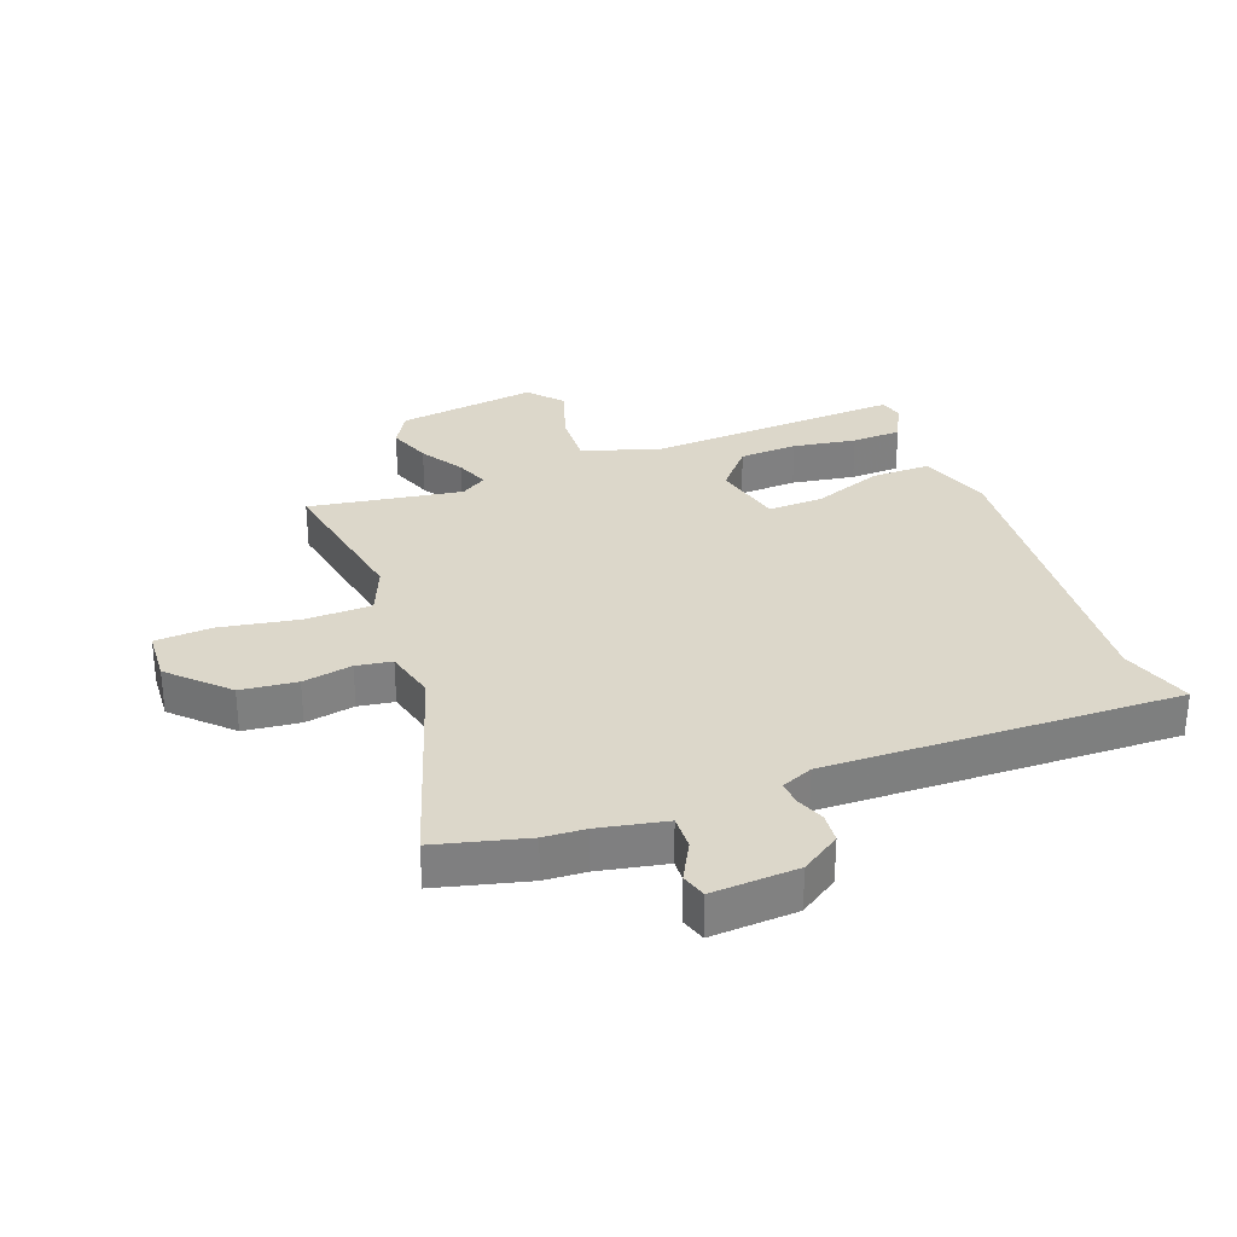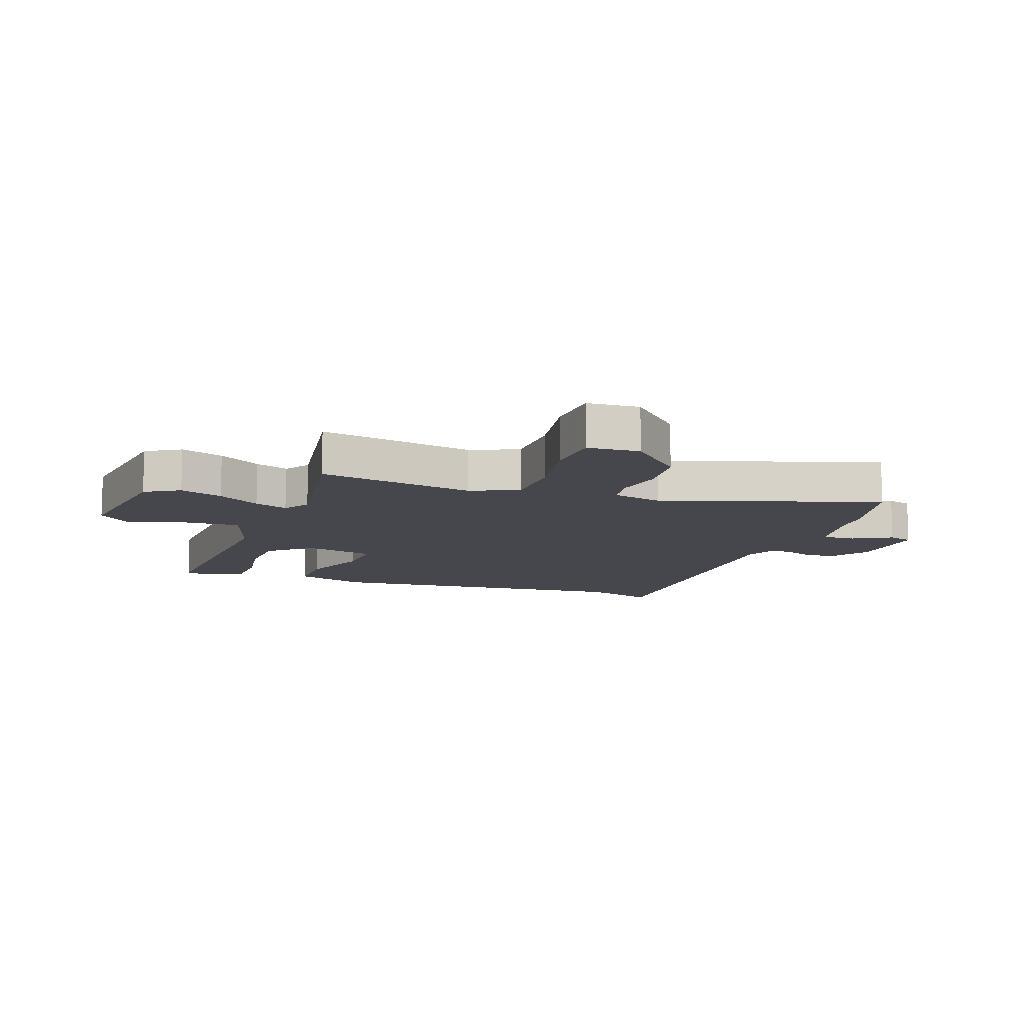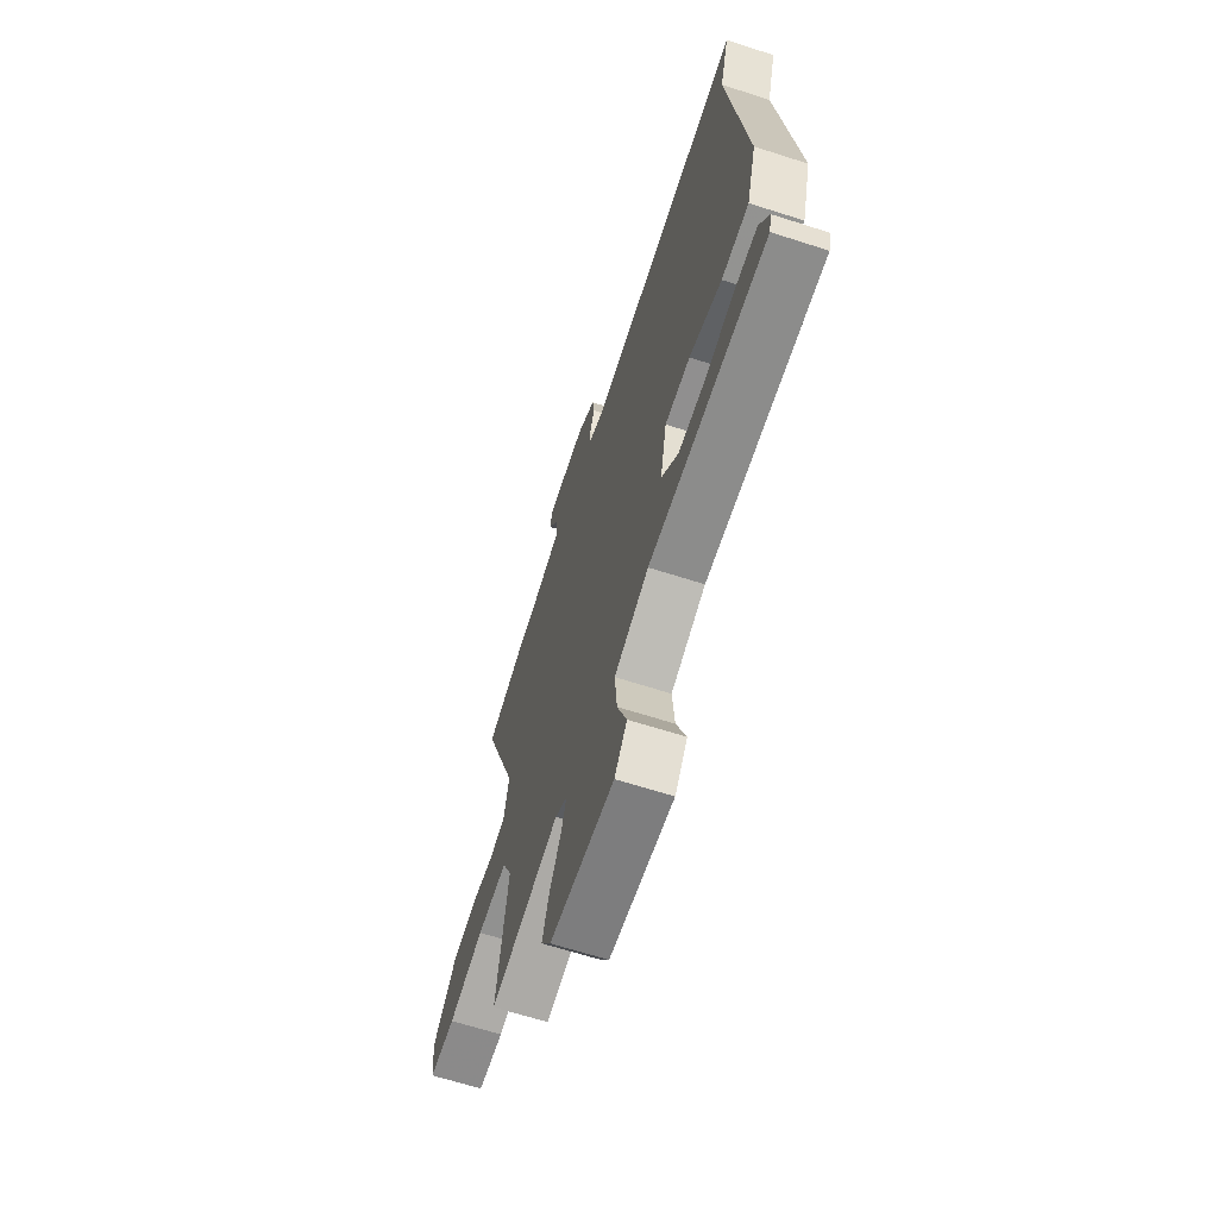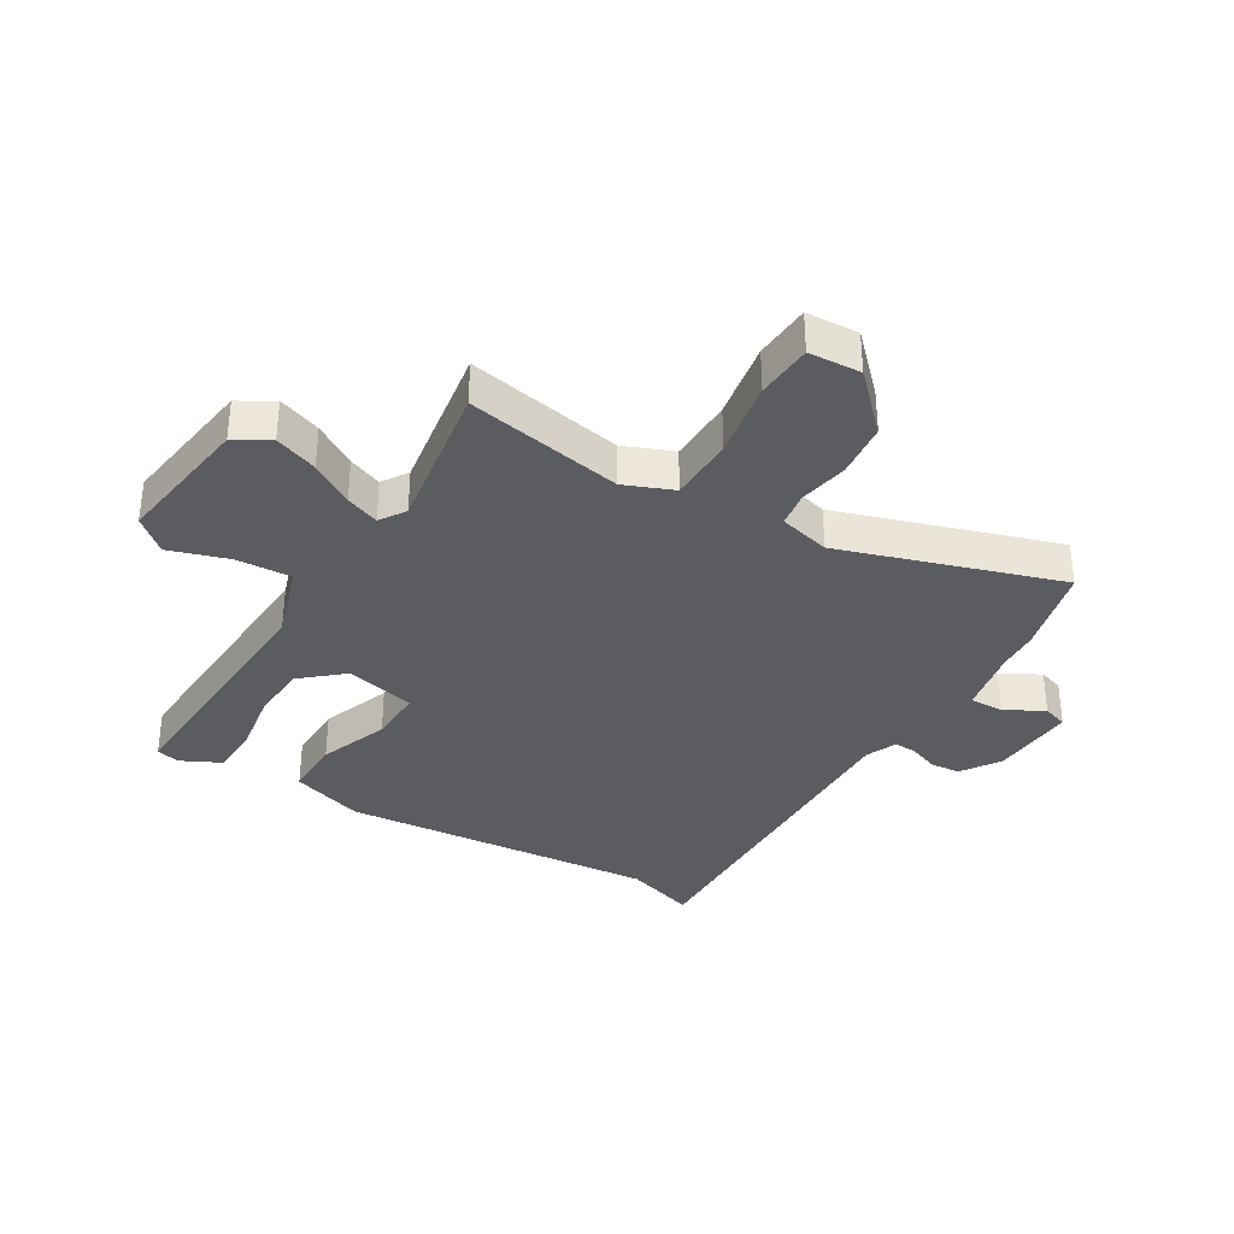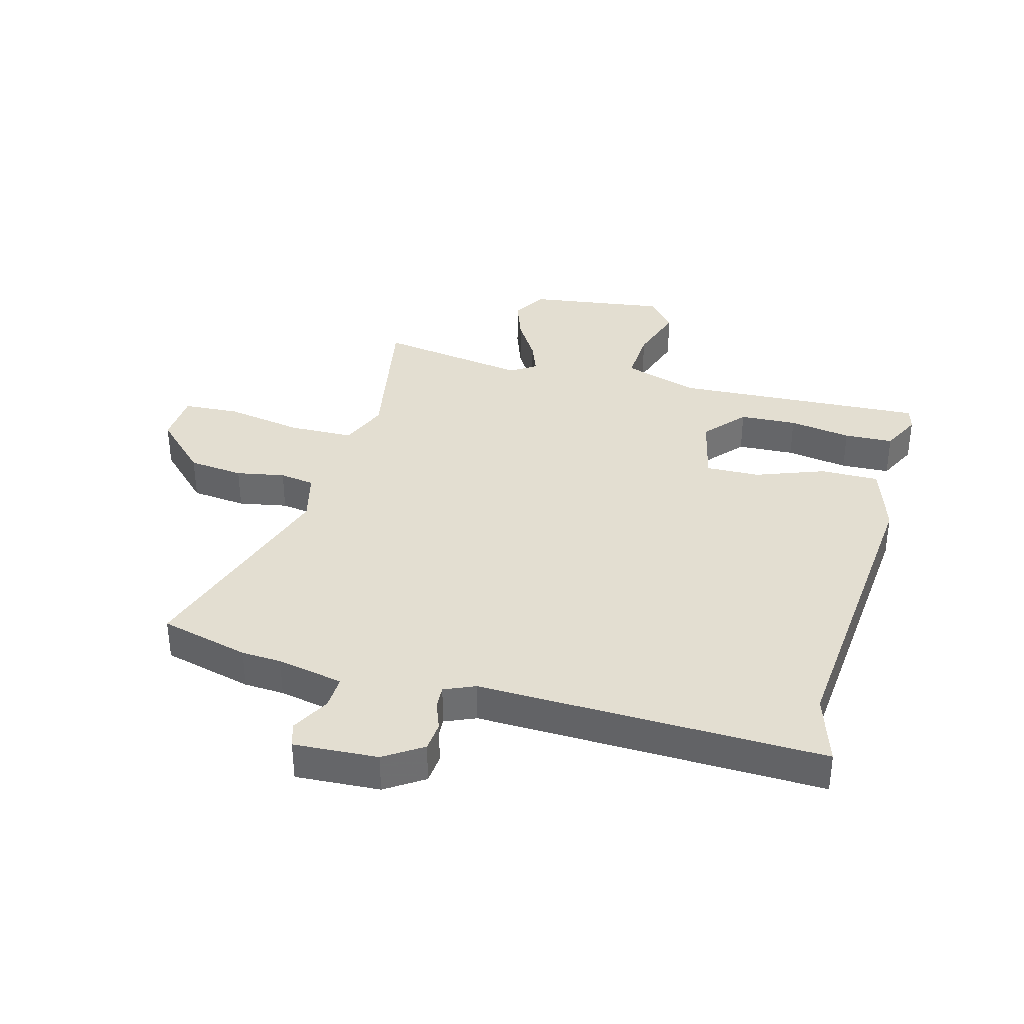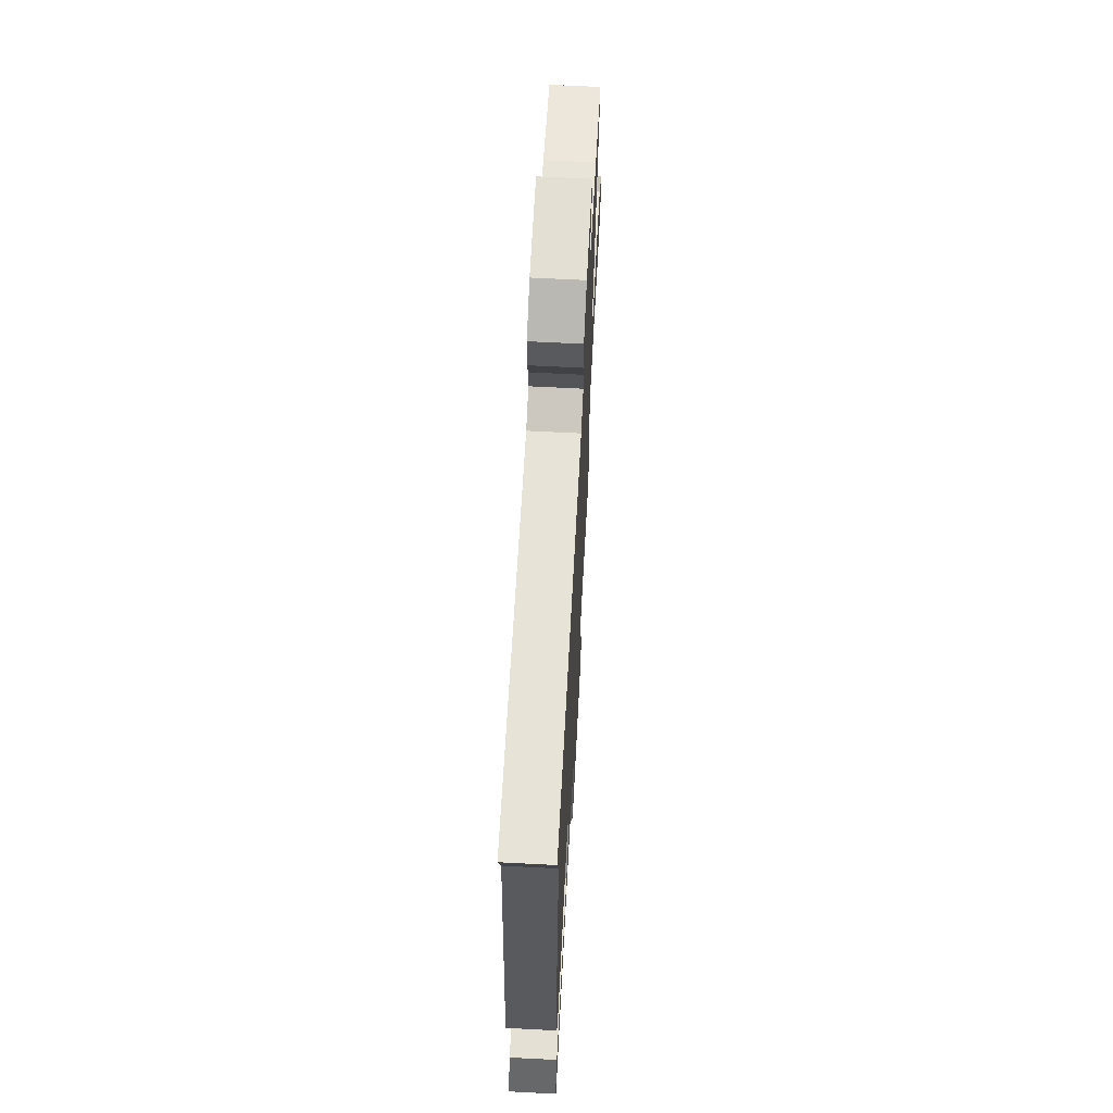
<metadata>
{"format":"obj","ext":"obj","renderer":"f3d","projection":"perspective","resolution":1024,"background":"white","views":[{"elev":30.6,"azim":-22.3,"up":"+Y"},{"elev":-11.0,"azim":-111.3,"up":"+Y"},{"elev":-65.4,"azim":72.1,"up":"+Z"},{"elev":-35.0,"azim":-122.8,"up":"+Y"},{"elev":36.2,"azim":13.5,"up":"+Y"},{"elev":65.4,"azim":93.0,"up":"+Z"}]}
</metadata>
<code>
v -0.627 0.07 0.464
v -0.477 0.07 0.507
v -0.409 0.07 0.513
v -0.297 0.07 0.539
v -0.301 0.07 0.596
v -0.338 0.07 0.66
v -0.326 0.07 0.702
v -0.183 0.07 0.698
v -0.117 0.07 0.657
v -0.111 0.07 0.607
v -0.128 0.07 0.558
v -0.129 0.07 0.519
v -0.076 0.07 0.498
v 0.509 0.07 0.531
v 0.474 0.07 0.41
v 0.537 0.07 -0.12
v 0.501 0.07 -0.243
v 0.402 0.07 -0.245
v 0.284 0.07 -0.205
v 0.192 0.07 -0.205
v 0.168 0.07 -0.324
v 0.23 0.07 -0.392
v 0.327 0.07 -0.394
v 0.432 0.07 -0.374
v 0.515 0.07 -0.375
v 0.55 0.07 -0.441
v 0.541 0.07 -0.48
v 0.112 0.07 -0.47
v -0.014 0.07 -0.515
v -0.006 0.07 -0.608
v 0.029 0.07 -0.706
v -0.017 0.07 -0.763
v -0.252 0.07 -0.737
v -0.288 0.07 -0.68
v -0.264 0.07 -0.607
v -0.222 0.07 -0.534
v -0.202 0.07 -0.477
v -0.246 0.07 -0.45
v -0.5 0.07 -0.498
v -0.459 0.07 -0.233
v -0.495 0.07 -0.152
v -0.605 0.07 -0.153
v -0.735 0.07 -0.18
v -0.83 0.07 -0.177
v -0.838 0.07 -0.089
v -0.751 0.07 0.003
v -0.658 0.07 0.016
v -0.575 0.07 0.003
v -0.516 0.07 0.014
v -0.497 0.07 0.101
v -0.627 0 0.464
v -0.477 0 0.507
v -0.409 0 0.513
v -0.297 0 0.539
v -0.301 0 0.596
v -0.338 0 0.66
v -0.326 0 0.702
v -0.183 0 0.698
v -0.117 0 0.657
v -0.111 0 0.607
v -0.128 0 0.558
v -0.129 0 0.519
v -0.076 0 0.498
v 0.509 0 0.531
v 0.474 0 0.41
v 0.537 0 -0.12
v 0.501 0 -0.243
v 0.402 0 -0.245
v 0.284 0 -0.205
v 0.192 0 -0.205
v 0.168 0 -0.324
v 0.23 0 -0.392
v 0.327 0 -0.394
v 0.432 0 -0.374
v 0.515 0 -0.375
v 0.55 0 -0.441
v 0.541 0 -0.48
v 0.112 0 -0.47
v -0.014 0 -0.515
v -0.006 0 -0.608
v 0.029 0 -0.706
v -0.017 0 -0.763
v -0.252 0 -0.737
v -0.288 0 -0.68
v -0.264 0 -0.607
v -0.222 0 -0.534
v -0.202 0 -0.477
v -0.246 0 -0.45
v -0.5 0 -0.498
v -0.459 0 -0.233
v -0.495 0 -0.152
v -0.605 0 -0.153
v -0.735 0 -0.18
v -0.83 0 -0.177
v -0.838 0 -0.089
v -0.751 0 0.003
v -0.658 0 0.016
v -0.575 0 0.003
v -0.516 0 0.014
v -0.497 0 0.101
f 45 46 47 48
f 45 48 49
f 42 43 44 45
f 41 42 45 49
f 40 41 49 50
f 38 39 40
f 37 38 40 50
f 33 34 35 36
f 33 36 37
f 30 31 32 33
f 29 30 33 37
f 28 29 37 50
f 23 24 25 26
f 22 23 26 27
f 16 17 18 19
f 15 16 19 20
f 13 14 15 20
f 12 13 20 21
f 8 9 10 11
f 8 11 12
f 5 6 7 8
f 4 5 8 12
f 3 4 12 21
f 1 2 3 21
f 22 27 28
f 22 28 50
f 1 21 22 50
f 98 97 96 95
f 99 98 95
f 95 94 93 92
f 99 95 92 91
f 100 99 91 90
f 90 89 88
f 100 90 88 87
f 86 85 84 83
f 87 86 83
f 83 82 81 80
f 87 83 80 79
f 100 87 79 78
f 76 75 74 73
f 77 76 73 72
f 69 68 67 66
f 70 69 66 65
f 70 65 64 63
f 71 70 63 62
f 61 60 59 58
f 62 61 58
f 58 57 56 55
f 62 58 55 54
f 71 62 54 53
f 71 53 52 51
f 78 77 72
f 100 78 72
f 100 72 71 51
f 1 51 52 2
f 2 52 53 3
f 3 53 54 4
f 4 54 55 5
f 5 55 56 6
f 6 56 57 7
f 7 57 58 8
f 8 58 59 9
f 9 59 60 10
f 10 60 61 11
f 11 61 62 12
f 12 62 63 13
f 13 63 64 14
f 14 64 65 15
f 15 65 66 16
f 16 66 67 17
f 17 67 68 18
f 18 68 69 19
f 19 69 70 20
f 20 70 71 21
f 21 71 72 22
f 22 72 73 23
f 23 73 74 24
f 24 74 75 25
f 25 75 76 26
f 26 76 77 27
f 27 77 78 28
f 28 78 79 29
f 29 79 80 30
f 30 80 81 31
f 31 81 82 32
f 32 82 83 33
f 33 83 84 34
f 34 84 85 35
f 35 85 86 36
f 36 86 87 37
f 37 87 88 38
f 38 88 89 39
f 39 89 90 40
f 40 90 91 41
f 41 91 92 42
f 42 92 93 43
f 43 93 94 44
f 44 94 95 45
f 45 95 96 46
f 46 96 97 47
f 47 97 98 48
f 48 98 99 49
f 49 99 100 50
f 50 100 51 1

</code>
